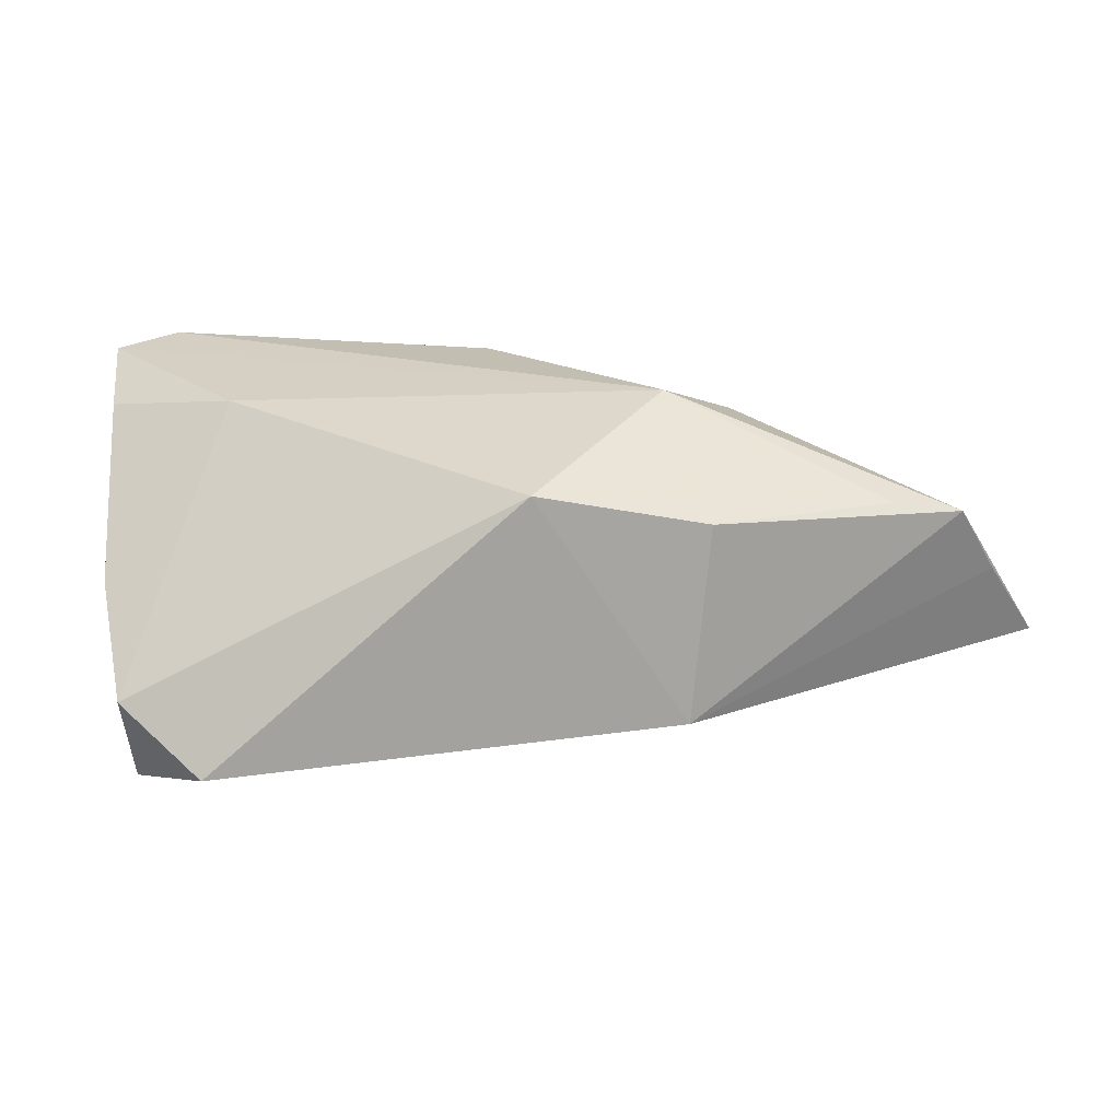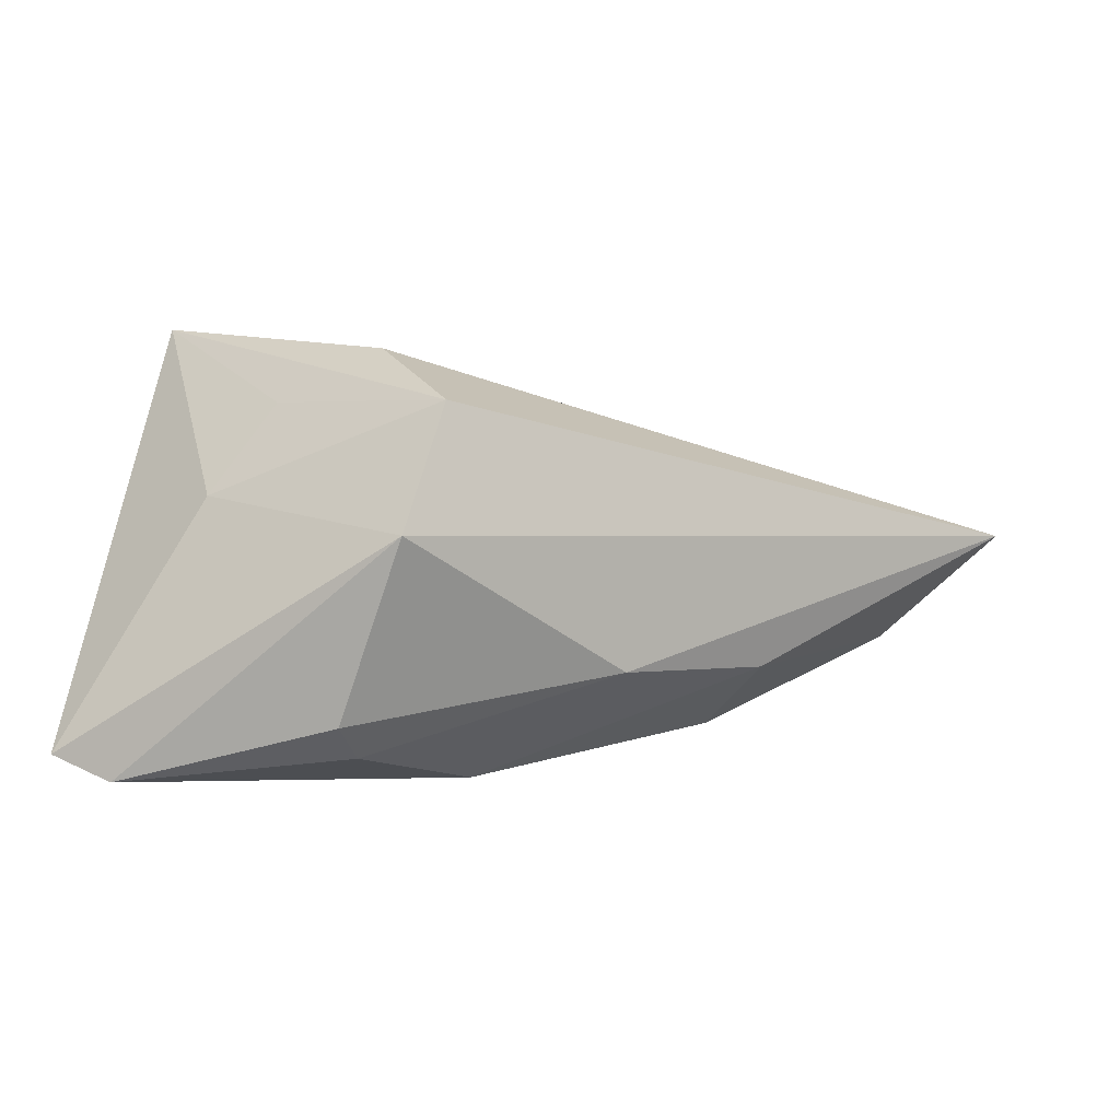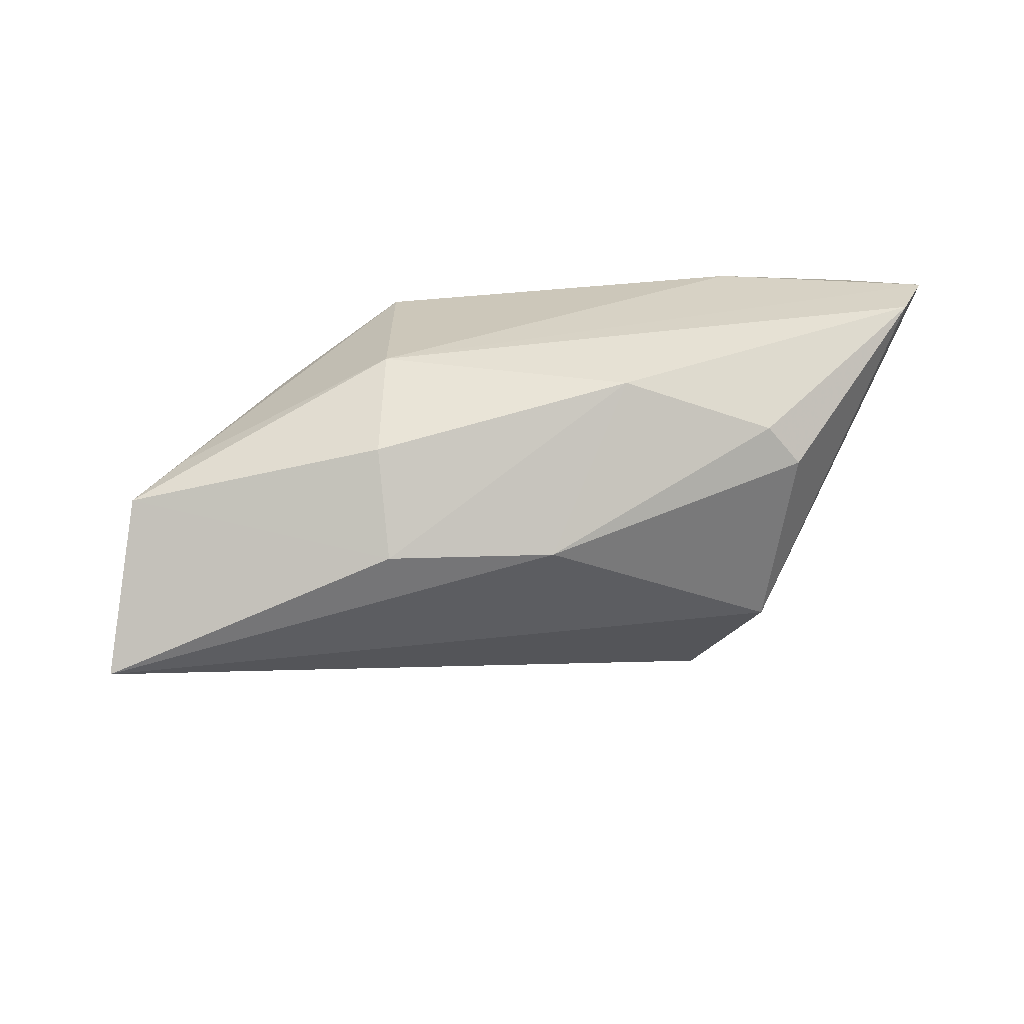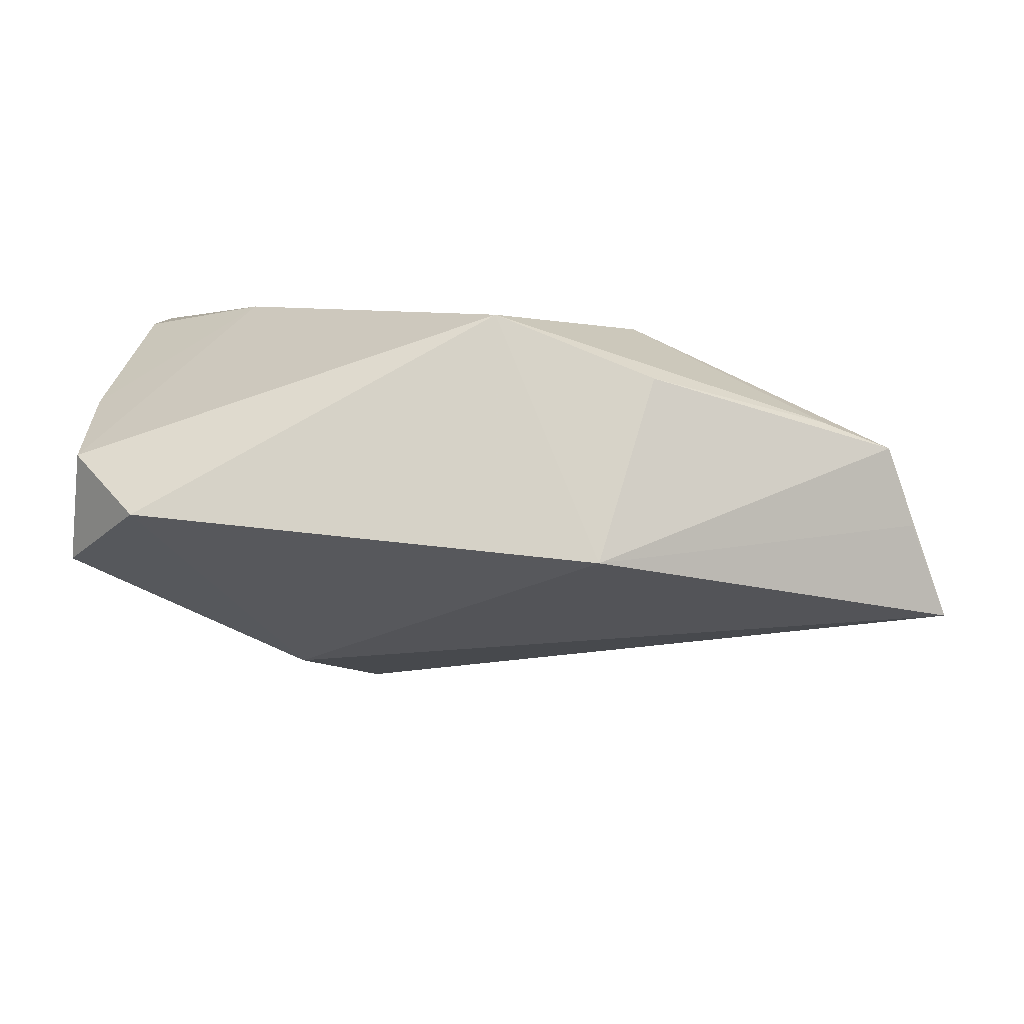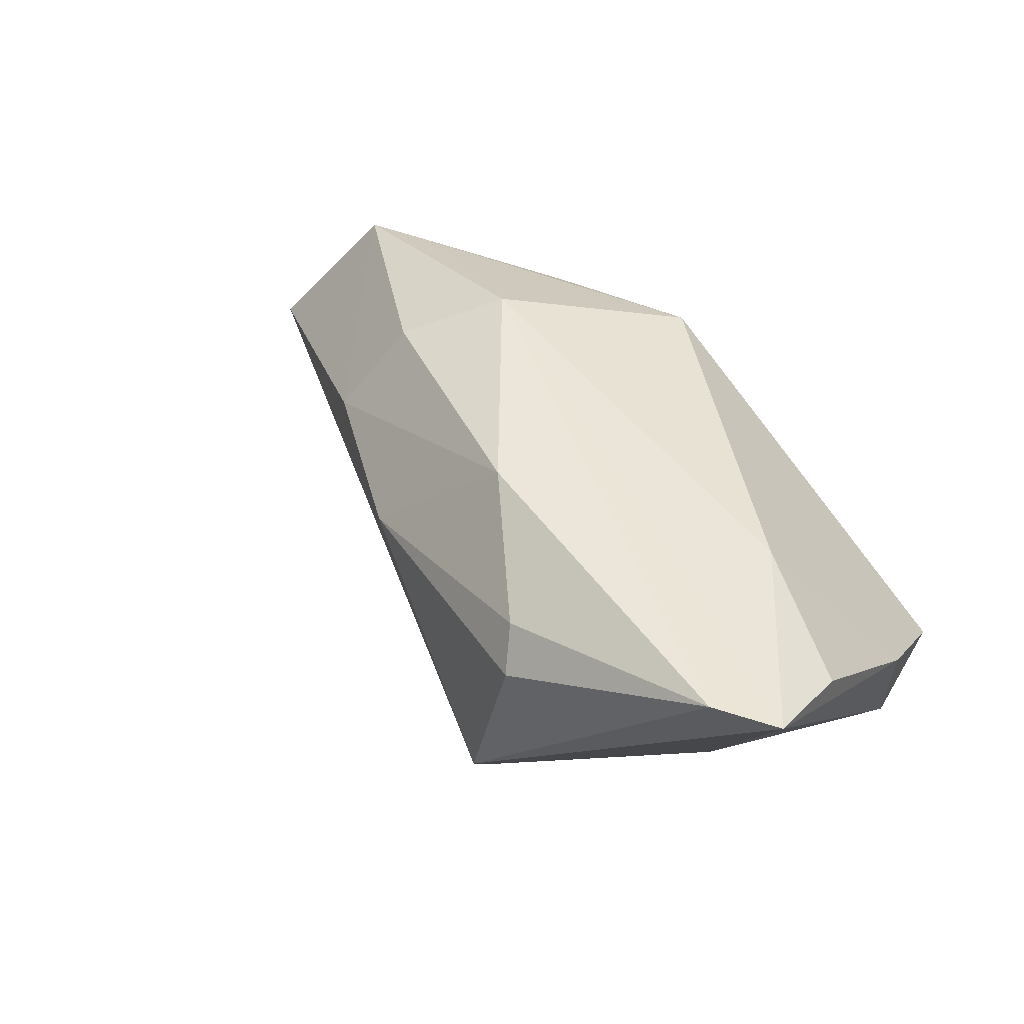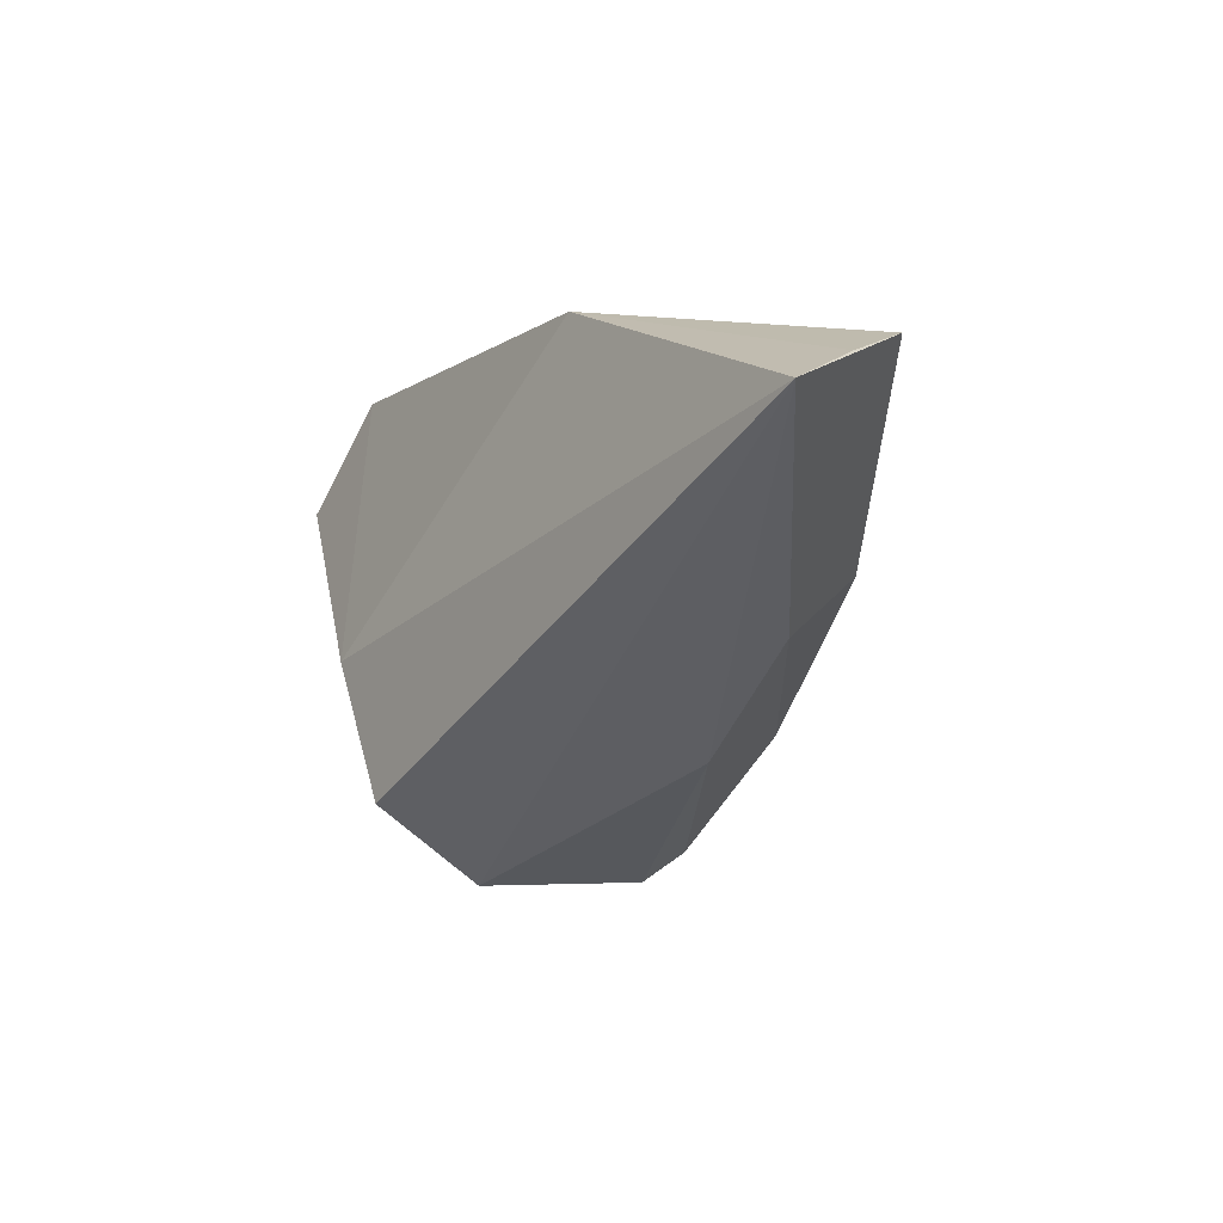
<metadata>
{"format":"obj","ext":"obj","renderer":"f3d","projection":"perspective","resolution":1024,"background":"white","views":[{"elev":17.9,"azim":175.6,"up":"+Z"},{"elev":-74.6,"azim":173.7,"up":"+Y"},{"elev":38.7,"azim":-42.4,"up":"+Z"},{"elev":78.5,"azim":-168.6,"up":"+Y"},{"elev":48.6,"azim":38.6,"up":"+Z"},{"elev":-6.6,"azim":-112.5,"up":"+Y"}]}
</metadata>
<code>
v 0.01262 -0.0343 0.01205
v 0.04576 -0.01381 0.01724
v 0.03009 -0.003647 0.01985
v -0.02249 0.008782 0.02322
v -0.02605 0.02728 0.01185
v -0.06177 0.01672 0.002408
v -0.0372 -0.008648 0.007627
v -0.01981 -0.0211 0.006195
v 0.02504 -0.009317 -0.01926
v 0.004419 -0.0253 -0.02507
v -0.005347 0.02783 0.01583
v -0.002757 -0.01662 0.02313
v -0.03214 -0.0009651 0.01843
v 0.04546 0.006553 1.032e-05
v 0.04284 0.02067 -0.01033
v 0.01316 -0.008072 -0.02697
v 0.04642 -0.02625 0.02191
v 0.01036 -0.03057 0.01685
v -0.05674 0.02032 0.01072
v -0.04824 0.02112 0.01213
v -0.06841 0.01189 -0.007257
v 0.0329 0.02783 -0.01755
v 0.007508 -0.03473 -0.01127
v 0.03864 -0.02979 0.02322
v 0.03178 -0.01542 -0.008432
v 0.04194 0.01424 -0.02234
v -0.02377 0.02783 -0.01222
f 26 16 22
f 27 11 22
f 27 16 21
f 22 16 27
f 22 11 15
f 15 26 22
f 17 23 25
f 25 26 17
f 4 19 13
f 16 26 10
f 10 25 23
f 21 16 10
f 10 23 21
f 6 27 21
f 21 19 6
f 6 19 27
f 11 27 5
f 27 19 5
f 20 4 11
f 19 4 20
f 11 5 20
f 20 5 19
f 12 4 13
f 7 19 21
f 13 19 7
f 7 12 13
f 3 15 11
f 17 2 3
f 3 4 17
f 11 4 3
f 26 25 9
f 9 10 26
f 25 10 9
f 18 1 24
f 24 12 18
f 24 23 17
f 24 1 23
f 17 4 24
f 4 12 24
f 8 1 18
f 18 12 8
f 12 7 8
f 23 1 8
f 21 23 8
f 8 7 21
f 15 3 14
f 14 3 2
f 14 2 17
f 17 26 14
f 26 15 14

</code>
